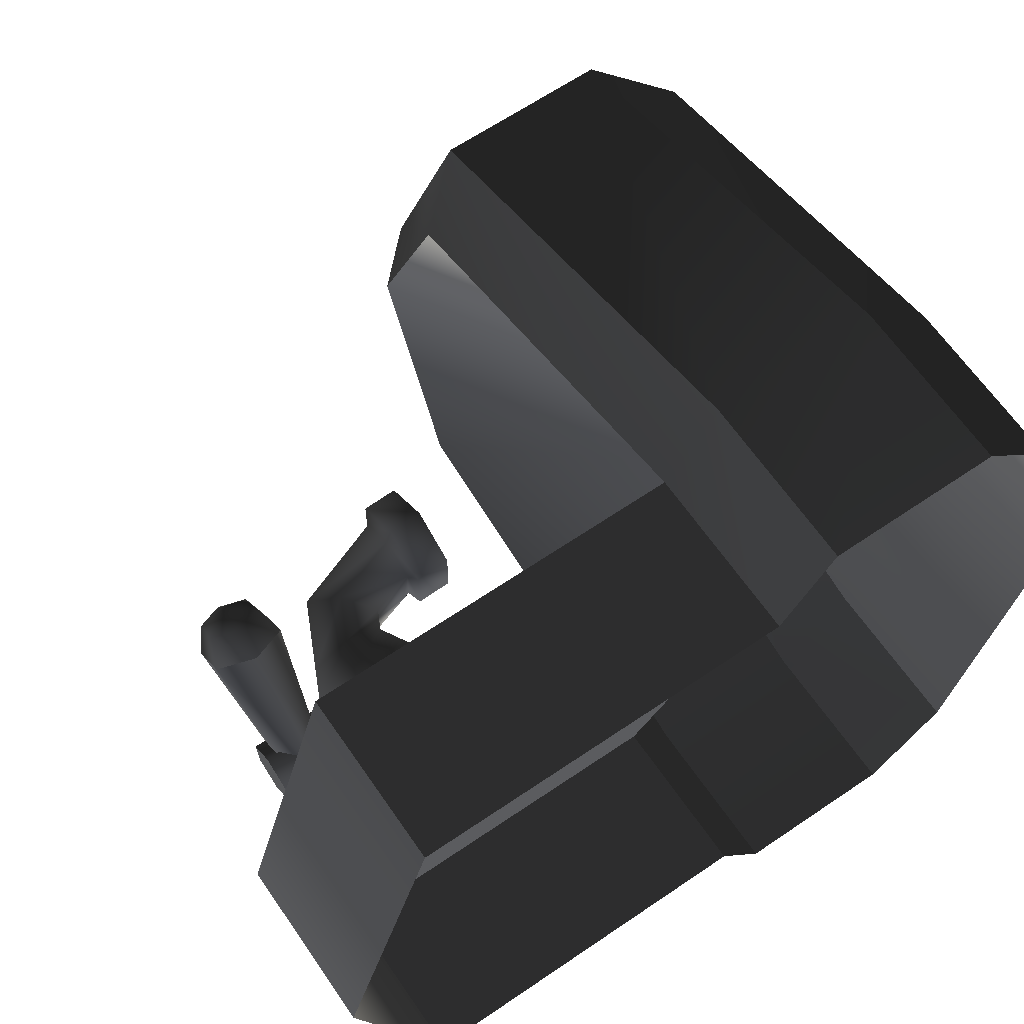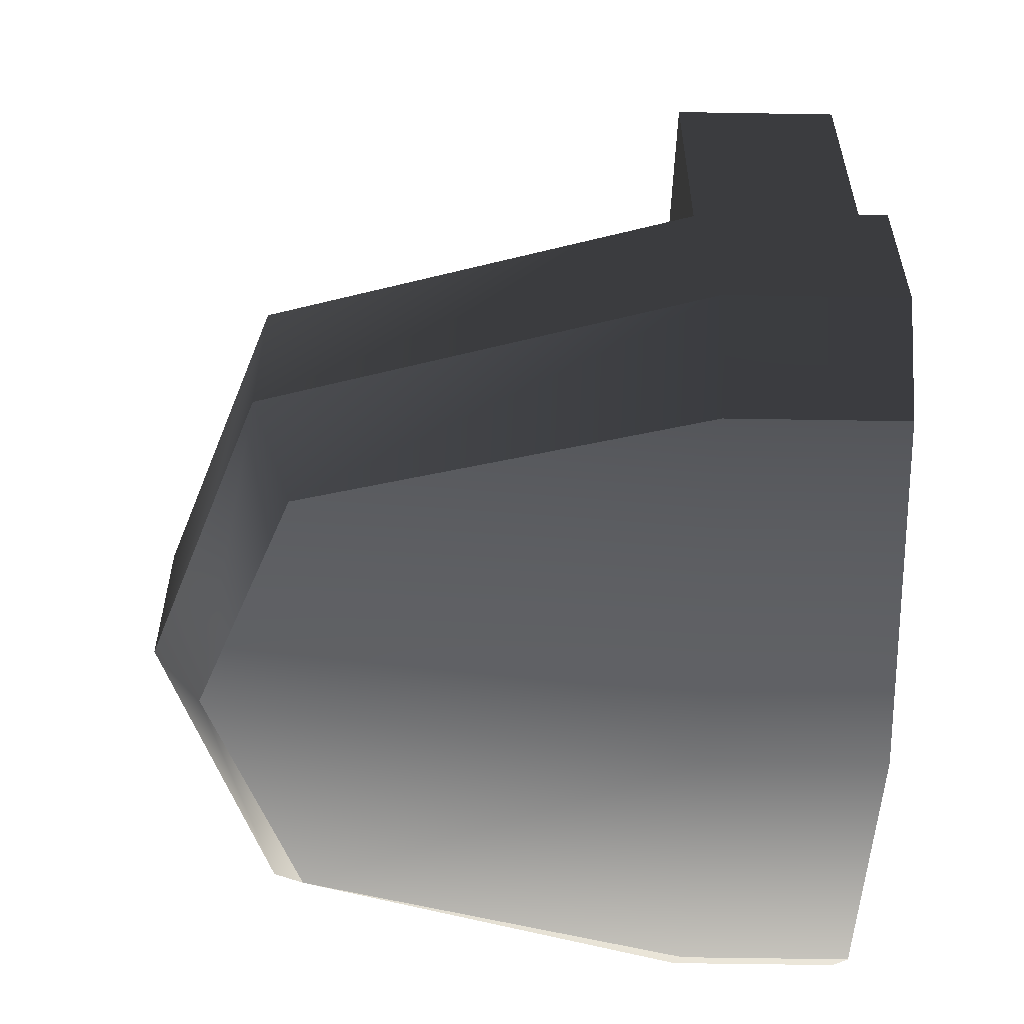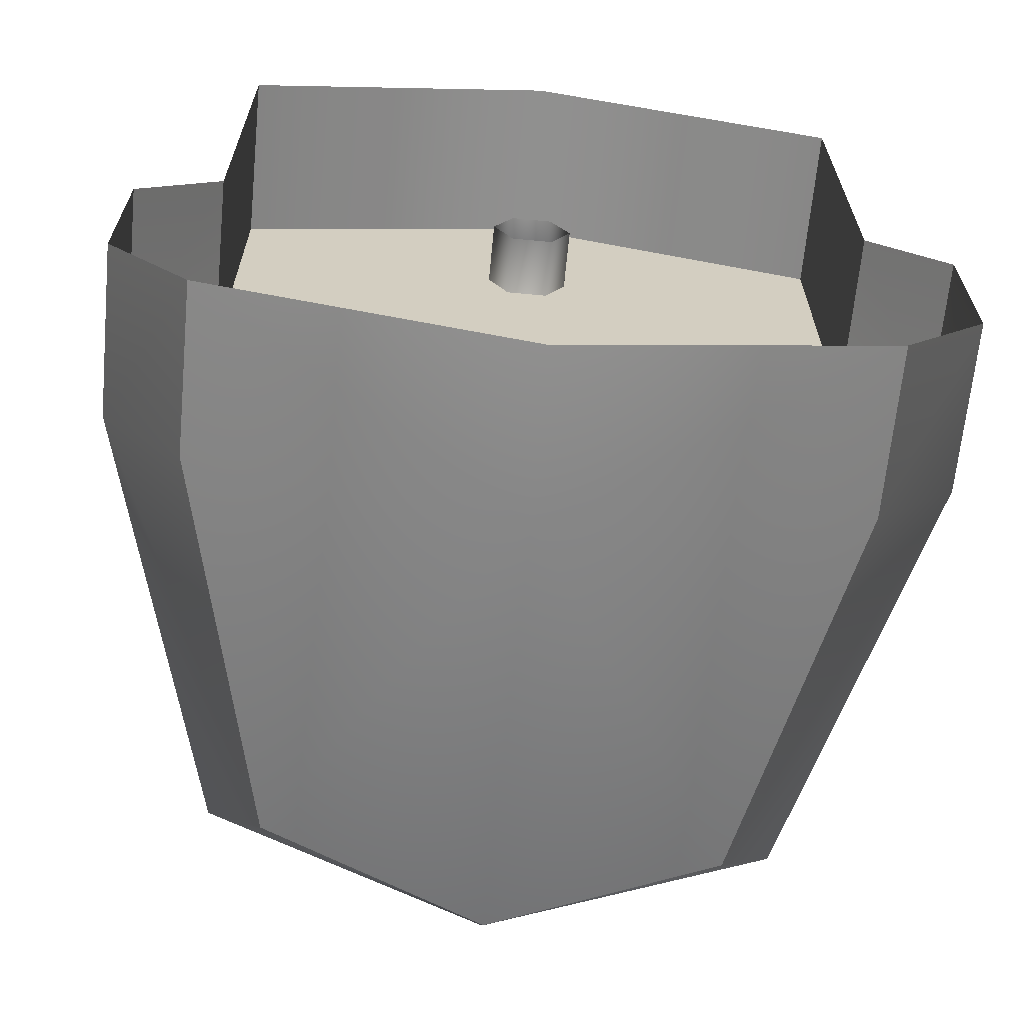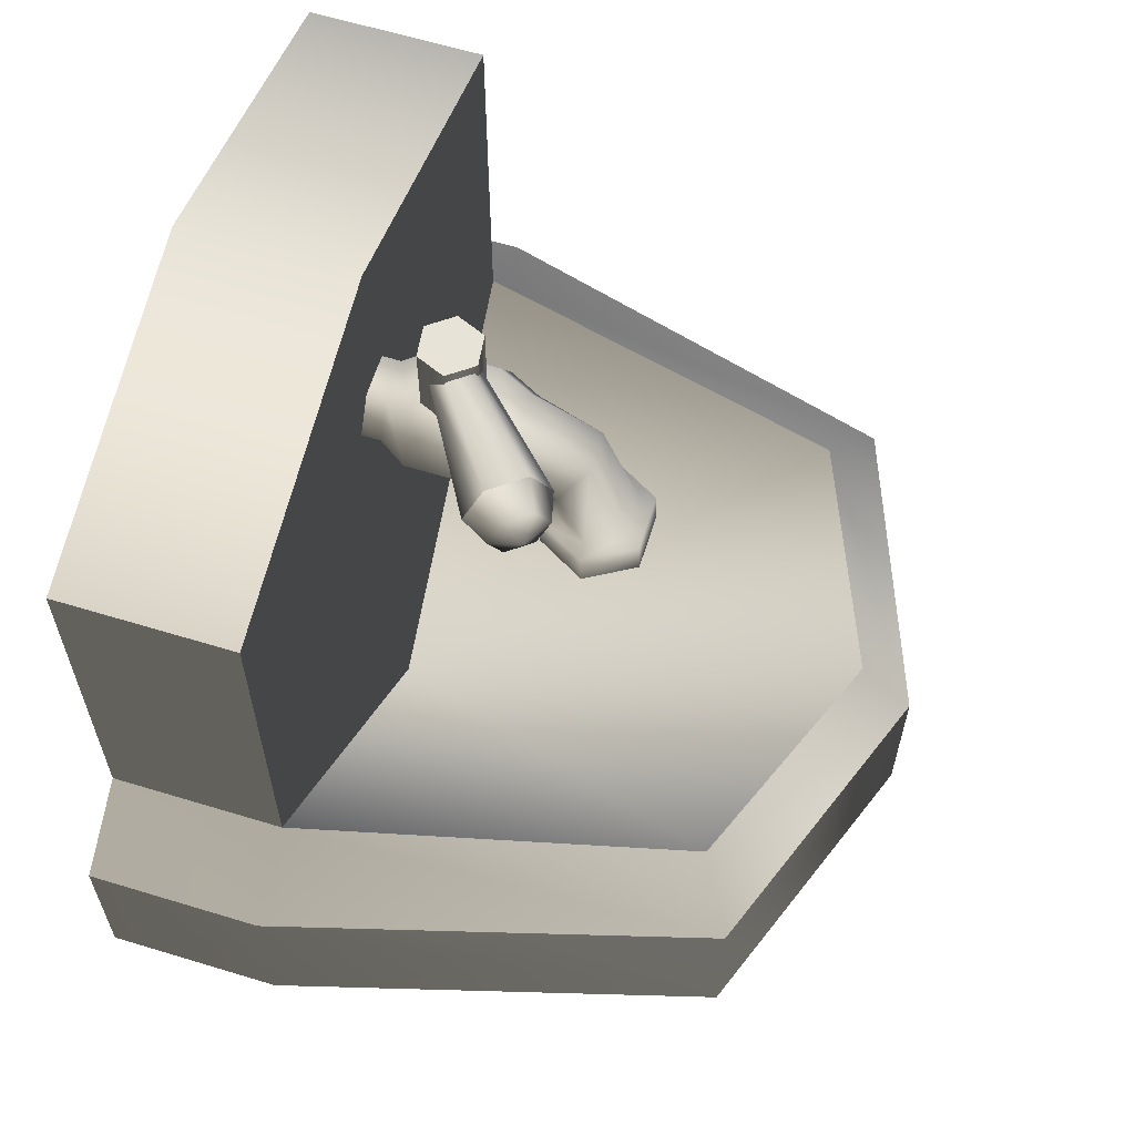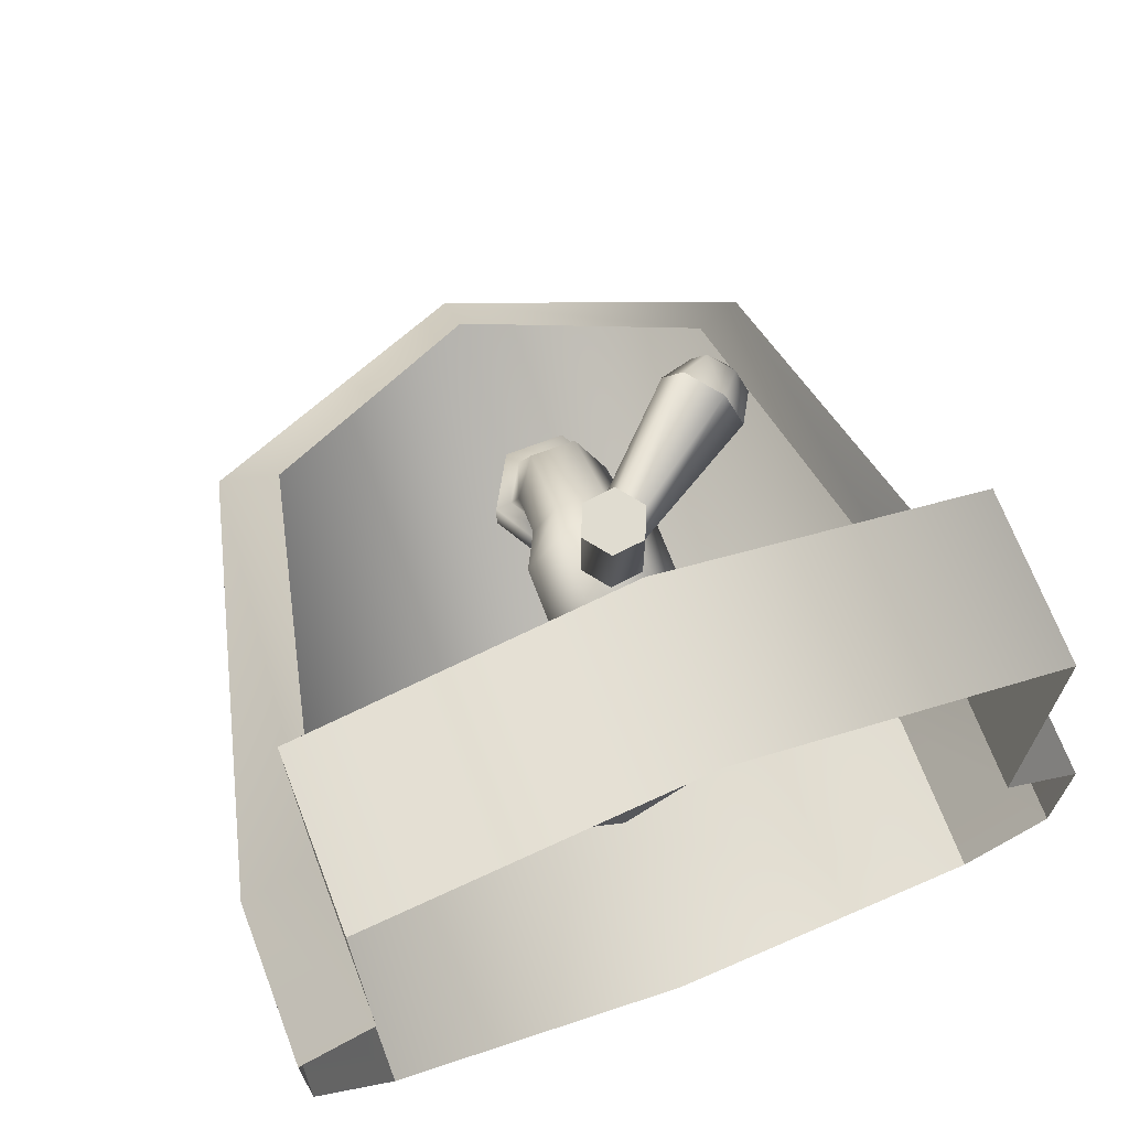
<metadata>
{"format":"obj","ext":"obj","renderer":"f3d","projection":"perspective","resolution":1024,"background":"white","views":[{"elev":64.3,"azim":-124.5,"up":"+Z"},{"elev":-57.2,"azim":179.0,"up":"+Y"},{"elev":-65.5,"azim":-95.5,"up":"+Y"},{"elev":62.1,"azim":17.2,"up":"+Y"},{"elev":69.5,"azim":-110.9,"up":"+Y"}]}
</metadata>
<code>
v 0.2805 2.514 -1.249
v 0.2805 -0.0827 0.004678
v 0.2805 1.064 -1.249
v 0.2805 2.514 -1.249
v -0.3839 1.064 -1.249
v -0.3839 2.514 -1.249
v 0.2805 1.064 -1.249
v 0.2805 1.064 1.258
v 0.2805 2.514 1.258
v -0.3839 1.064 1.258
v -0.3839 2.514 1.258
v -0.3839 1.064 1.258
v 0.2805 2.514 1.258
v 0.2805 -0.0827 0.004678
v 0.2805 2.875 0.004678
v 0.2805 2.514 1.258
v 0.2805 2.875 0.004678
v 0.2805 -0.0827 0.004678
v 0.2805 2.514 -1.249
v 0.2805 -0.0827 0.004678
v 0.2805 2.514 1.258
v 0.2805 1.064 1.258
v -0.3839 2.514 1.258
v 0.2805 2.514 1.258
v 0.2805 2.875 0.004678
v -0.3839 2.875 0.004678
v -0.3839 2.514 -1.249
v 0.2805 2.514 -1.249
v 0.2805 -0.0827 0.004678
v 0.2805 1.064 1.258
v 1.789 1.064 0.8911
v 1.789 1.064 -0.8818
v 0.2805 1.064 -1.249
v 2.149 1.064 0.004678
v -0.3839 -0.419 0.004678
v 0.2805 -0.419 0.004678
v -0.3839 -0.1015 1.258
v 0.2805 -0.1015 1.258
v 1.789 -0.1015 0.8911
v 1.789 -0.1015 -0.8818
v 2.149 -0.1015 0.004678
v 0.2805 -0.1015 -1.249
v -0.3839 -0.1015 -1.249
v -0.3839 -0.1015 -1.249
v -0.3839 0.2047 -1.568
v 0.2805 0.2047 -1.568
v 0.2805 -0.1015 -1.249
v 1.789 -0.1015 -0.8818
v 1.934 0.2047 -1.108
v 2.149 -0.1015 0.004678
v 2.354 0.2047 0.004678
v 1.934 0.2047 1.117
v 1.789 -0.1015 0.8911
v 0.2805 0.2047 1.578
v 0.2805 -0.1015 1.258
v -0.3839 0.2047 1.578
v -0.3839 -0.1015 1.258
v -0.3839 0.2047 -1.568
v -0.3839 0.8597 -1.568
v 0.2805 0.8597 -1.568
v 0.2805 0.2047 -1.568
v 1.934 0.2047 -1.108
v 1.934 0.8597 -1.108
v 2.354 0.2047 0.004678
v 2.354 0.8597 0.004678
v 1.934 0.8597 1.117
v 1.934 0.2047 1.117
v 0.2805 0.8597 1.578
v 0.2805 0.2047 1.578
v -0.3839 0.8597 1.578
v -0.3839 0.2047 1.578
v -0.3839 1.064 -1.249
v 0.2805 0.8597 -1.568
v -0.3839 0.8597 -1.568
v 0.2805 1.064 -1.249
v 1.934 0.8597 -1.108
v 1.789 1.064 -0.8818
v 2.354 0.8597 0.004678
v 2.149 1.064 0.004678
v 1.789 1.064 0.8911
v 1.934 0.8597 1.117
v 0.2805 1.064 1.258
v 0.2805 0.8597 1.578
v -0.3839 1.064 1.258
v -0.3839 0.8597 1.578
v 1.055 2.494 0.3836
v 0.6677 2.488 -0.007707
v 0.6316 2.566 0.01948
v 0.5823 2.618 0.0231
v 0.597 2.618 0.1431
v 0.6936 2.618 0.07036
v 0.4857 2.618 0.09589
v 0.4709 2.618 -0.02416
v 0.5675 2.618 -0.09695
v 0.6789 2.618 -0.04969
v 0.5823 2.241 0.0231
v 0.4857 2.241 0.09589
v 0.4709 2.241 -0.02416
v 0.5675 2.241 -0.09695
v 0.6789 2.241 -0.04969
v 0.597 2.241 0.1431
v 0.6936 2.241 0.07036
v 0.4709 2.241 -0.02416
v 0.4857 2.618 0.09589
v 0.4709 2.618 -0.02416
v 0.4857 2.241 0.09589
v 0.597 2.618 0.1431
v 0.597 2.241 0.1431
v 0.6936 2.618 0.07036
v 0.6936 2.241 0.07036
v 0.6789 2.618 -0.04969
v 0.6789 2.241 -0.04969
v 0.5675 2.618 -0.09695
v 0.5675 2.241 -0.09695
v 1.023 2.494 0.6076
v 0.9043 2.494 0.6385
v 0.9494 2.396 0.6045
v 0.9494 2.592 0.6045
v 1.04 2.592 0.5364
v 0.8626 2.634 0.5288
v 0.991 2.634 0.432
v 1.085 2.494 0.5023
v 1.04 2.396 0.5364
v 1.055 2.494 0.3836
v 0.991 2.355 0.432
v 0.8626 2.355 0.5288
v 0.7984 2.494 0.5772
v 0.991 2.355 0.432
v 0.6316 2.41 0.01948
v 0.8626 2.355 0.5288
v 0.5594 2.41 0.07385
v 0.7984 2.494 0.5772
v 0.5234 2.488 0.101
v 0.8626 2.634 0.5288
v 0.5594 2.566 0.07385
v 0.991 2.634 0.432
v 1.102 1.933 0.0004246
v 1.102 1.589 -0.2167
v 1.29 1.59 -0.1082
v 0.9136 1.587 -0.1082
v 1.102 1.589 -0.2167
v 0.3521 2.113 -0.1649
v 0.3521 1.97 -0.08222
v 0.03562 1.97 -0.08222
v 0.03562 2.113 -0.1649
v 0.3521 1.97 -0.08222
v 0.3521 1.97 0.08307
v 0.03562 1.97 0.08307
v 0.03562 1.97 -0.08222
v 0.3521 1.97 0.08307
v 0.3521 2.113 0.1657
v 0.03562 2.113 0.1657
v 0.03562 1.97 0.08307
v 0.3521 2.113 0.1657
v 0.3521 2.256 0.08307
v 0.03562 2.256 0.08307
v 0.03562 2.113 0.1657
v 0.3521 2.256 0.08307
v 0.3521 2.256 -0.08222
v 0.03562 2.256 -0.08222
v 0.03562 2.256 0.08307
v 0.3521 2.256 -0.08222
v 0.3521 2.113 -0.1649
v 0.03562 2.113 -0.1649
v 0.03562 2.256 -0.08222
v 0.4597 2.113 -0.2376
v 0.4597 1.907 -0.1186
v 0.3521 1.97 -0.08222
v 0.3521 2.113 -0.1649
v 0.4597 1.907 -0.1186
v 0.4597 1.907 0.1194
v 0.3521 1.97 0.08307
v 0.3521 1.97 -0.08222
v 0.4597 1.907 0.1194
v 0.4597 2.113 0.2384
v 0.3521 2.113 0.1657
v 0.3521 1.97 0.08307
v 0.4597 2.113 0.2384
v 0.4597 2.319 0.1194
v 0.3521 2.256 0.08307
v 0.3521 2.113 0.1657
v 0.4597 2.319 0.1194
v 0.4597 2.319 -0.1186
v 0.3521 2.256 -0.08222
v 0.3521 2.256 0.08307
v 0.4597 2.319 -0.1186
v 0.4597 2.113 -0.2376
v 0.3521 2.113 -0.1649
v 0.3521 2.256 -0.08222
v 0.9101 1.726 -0.1082
v 1.102 1.589 -0.2167
v 0.9136 1.587 -0.1082
v 1.098 1.728 -0.2167
v 0.9101 1.726 0.109
v 0.9136 1.587 -0.1082
v 0.9136 1.587 0.109
v 0.9101 1.726 -0.1082
v 1.098 1.728 0.2176
v 0.9136 1.587 0.109
v 1.102 1.589 0.2176
v 0.9101 1.726 0.109
v 1.286 1.729 0.109
v 1.102 1.589 0.2176
v 1.29 1.59 0.109
v 1.098 1.728 0.2176
v 1.286 1.729 -0.1082
v 1.29 1.59 0.109
v 1.29 1.59 -0.1082
v 1.286 1.729 0.109
v 1.098 1.728 -0.2167
v 1.29 1.59 -0.1082
v 1.102 1.589 -0.2167
v 1.286 1.729 -0.1082
v 0.9564 1.749 -0.07941
v 1.098 1.728 -0.2167
v 0.9101 1.726 -0.1082
v 1.095 1.75 -0.1593
v 0.9564 1.749 0.08026
v 0.9101 1.726 -0.1082
v 0.9101 1.726 0.109
v 0.9564 1.749 -0.07941
v 1.095 1.75 0.1601
v 0.9101 1.726 0.109
v 1.098 1.728 0.2176
v 0.9564 1.749 0.08026
v 1.233 1.751 0.08026
v 1.098 1.728 0.2176
v 1.286 1.729 0.109
v 1.095 1.75 0.1601
v 1.233 1.751 -0.07941
v 1.286 1.729 0.109
v 1.286 1.729 -0.1082
v 1.233 1.751 0.08026
v 1.095 1.75 -0.1593
v 1.286 1.729 -0.1082
v 1.098 1.728 -0.2167
v 1.233 1.751 -0.07941
v 0.901 1.922 -0.08121
v 1.095 1.75 -0.1593
v 0.9564 1.749 -0.07941
v 0.9947 2.028 -0.1629
v 0.901 1.922 0.08206
v 0.9564 1.749 -0.07941
v 0.9564 1.749 0.08026
v 0.901 1.922 -0.08121
v 0.9947 2.028 0.1637
v 0.9564 1.749 0.08026
v 1.095 1.75 0.1601
v 0.901 1.922 0.08206
v 1.088 2.134 0.08206
v 1.095 1.75 0.1601
v 1.233 1.751 0.08026
v 0.9947 2.028 0.1637
v 1.088 2.134 -0.08121
v 1.233 1.751 0.08026
v 1.233 1.751 -0.07941
v 1.088 2.134 0.08206
v 0.9947 2.028 -0.1629
v 1.233 1.751 -0.07941
v 1.095 1.75 -0.1593
v 1.088 2.134 -0.08121
v 0.8268 1.962 -0.08575
v 0.9947 2.028 -0.1629
v 0.901 1.922 -0.08121
v 0.8268 2.111 -0.1719
v 0.8268 1.962 0.0866
v 0.901 1.922 -0.08121
v 0.901 1.922 0.08206
v 0.8268 1.962 -0.08575
v 0.8268 2.111 0.1728
v 0.901 1.922 0.08206
v 0.9947 2.028 0.1637
v 0.8268 1.962 0.0866
v 0.8268 2.26 0.0866
v 0.9947 2.028 0.1637
v 1.088 2.134 0.08206
v 0.8268 2.111 0.1728
v 0.8268 2.26 -0.08575
v 1.088 2.134 0.08206
v 1.088 2.134 -0.08121
v 0.8268 2.26 0.0866
v 0.8268 2.111 -0.1719
v 1.088 2.134 -0.08121
v 0.9947 2.028 -0.1629
v 0.8268 2.26 -0.08575
v 0.7031 2.319 -0.1186
v 0.7031 2.113 -0.2376
v 0.4597 2.113 -0.2376
v 0.4597 2.319 -0.1186
v 0.8268 2.26 0.0866
v 0.8268 2.26 -0.08575
v 0.7031 2.319 0.1194
v 0.7031 1.907 -0.1186
v 0.8268 2.111 -0.1719
v 0.8268 1.962 -0.08575
v 0.7031 1.907 0.1194
v 0.4597 1.907 0.1194
v 0.4597 1.907 -0.1186
v 0.7031 2.113 0.2384
v 0.4597 2.319 0.1194
v 0.4597 2.113 0.2384
v 0.8268 1.962 0.0866
v 0.8268 2.111 0.1728
v 0.7031 1.907 0.1194
v 0.7031 2.113 0.2384
v 0.4597 2.113 0.2384
v 0.4597 1.907 0.1194
v 0.8268 1.962 -0.08575
v 0.8268 1.962 0.0866
v 0.7031 1.907 -0.1186
v 0.7031 2.319 0.1194
v 0.8268 2.111 0.1728
v 0.8268 2.26 0.0866
v 0.7031 2.319 -0.1186
v 0.4597 2.319 -0.1186
v 0.4597 2.319 0.1194
v 0.7031 2.113 -0.2376
v 0.4597 1.907 -0.1186
v 0.4597 2.113 -0.2376
v 0.8268 2.26 -0.08575
v 0.8268 2.111 -0.1719
v 0.9136 1.587 0.109
v 0.9136 1.587 -0.1082
v 1.102 1.589 0.2176
v 0.9136 1.587 0.109
v 1.29 1.59 0.109
v 1.102 1.589 0.2176
v 1.29 1.59 -0.1082
v 1.29 1.59 0.109
g SINK01
o SINK010
f 1 2 3
f 4 5 6
f 5 4 7
f 8 9 10
f 11 12 13
f 14 15 16
f 17 18 19
f 20 21 22
f 23 24 25
f 25 26 23
f 26 25 27
f 28 27 25
f 29 30 31
f 29 32 33
f 29 34 32
f 29 31 34
f 35 36 37
f 38 37 36
f 39 38 36
f 40 41 36
f 39 36 41
f 40 36 42
f 36 43 42
f 43 36 35
f 44 45 46
f 46 47 44
f 46 48 47
f 49 48 46
f 49 50 48
f 51 50 49
f 51 52 50
f 52 53 50
f 52 54 53
f 54 55 53
f 55 54 56
f 56 57 55
f 58 59 60
f 60 61 58
f 60 62 61
f 63 62 60
f 63 64 62
f 65 64 63
f 66 64 65
f 66 67 64
f 68 67 66
f 68 69 67
f 69 68 70
f 70 71 69
f 72 73 74
f 73 72 75
f 75 76 73
f 77 76 75
f 77 78 76
f 79 78 77
f 80 78 79
f 80 81 78
f 82 81 80
f 82 83 81
f 82 84 83
f 85 83 84
o SINK011
f 86 87 88
f 89 90 91
f 89 92 90
f 89 93 92
f 89 94 93
f 89 95 94
f 89 91 95
f 96 97 98
f 96 98 99
f 96 99 100
f 96 101 97
f 96 102 101
f 96 100 102
f 103 104 105
f 103 106 104
f 106 107 104
f 106 108 107
f 108 109 107
f 108 110 109
f 110 111 109
f 110 112 111
f 112 113 111
f 112 114 113
f 114 105 113
f 114 103 105
f 115 116 117
f 115 118 116
f 115 119 118
f 119 120 118
f 119 121 120
f 115 122 119
f 115 123 122
f 115 117 123
f 122 121 119
f 122 124 121
f 123 124 122
f 123 125 124
f 117 125 123
f 117 126 125
f 116 126 117
f 116 127 126
f 118 127 116
f 118 120 127
f 128 87 86
f 128 129 87
f 130 129 128
f 130 131 129
f 132 131 130
f 132 133 131
f 134 133 132
f 134 135 133
f 136 135 134
f 136 88 135
f 86 88 136
o SINK012
f 137 138 139
f 137 140 141
f 142 143 144
f 144 145 142
f 146 147 148
f 148 149 146
f 150 151 152
f 152 153 150
f 154 155 156
f 156 157 154
f 158 159 160
f 160 161 158
f 162 163 164
f 164 165 162
f 166 167 168
f 168 169 166
f 170 171 172
f 172 173 170
f 174 175 176
f 176 177 174
f 178 179 180
f 180 181 178
f 182 183 184
f 184 185 182
f 186 187 188
f 188 189 186
f 190 191 192
f 190 193 191
f 194 195 196
f 194 197 195
f 198 199 200
f 198 201 199
f 202 203 204
f 202 205 203
f 206 207 208
f 206 209 207
f 210 211 212
f 210 213 211
f 214 215 216
f 214 217 215
f 218 219 220
f 218 221 219
f 222 223 224
f 222 225 223
f 226 227 228
f 226 229 227
f 230 231 232
f 230 233 231
f 234 235 236
f 234 237 235
f 238 239 240
f 238 241 239
f 242 243 244
f 242 245 243
f 246 247 248
f 246 249 247
f 250 251 252
f 250 253 251
f 254 255 256
f 254 257 255
f 258 259 260
f 258 261 259
f 262 263 264
f 262 265 263
f 266 267 268
f 266 269 267
f 270 271 272
f 270 273 271
f 274 275 276
f 274 277 275
f 278 279 280
f 278 281 279
f 282 283 284
f 282 285 283
f 286 287 288
f 288 289 286
f 286 290 291
f 286 292 290
f 293 294 295
f 293 287 294
f 293 296 297
f 297 298 293
f 299 292 300
f 300 301 299
f 299 302 303
f 299 296 302
f 304 305 306
f 306 307 304
f 304 308 309
f 304 310 308
f 311 312 313
f 311 305 312
f 311 314 315
f 315 316 311
f 317 310 318
f 318 319 317
f 317 320 321
f 317 314 320
f 137 322 323
f 137 324 325
f 137 326 327
f 137 328 329

</code>
